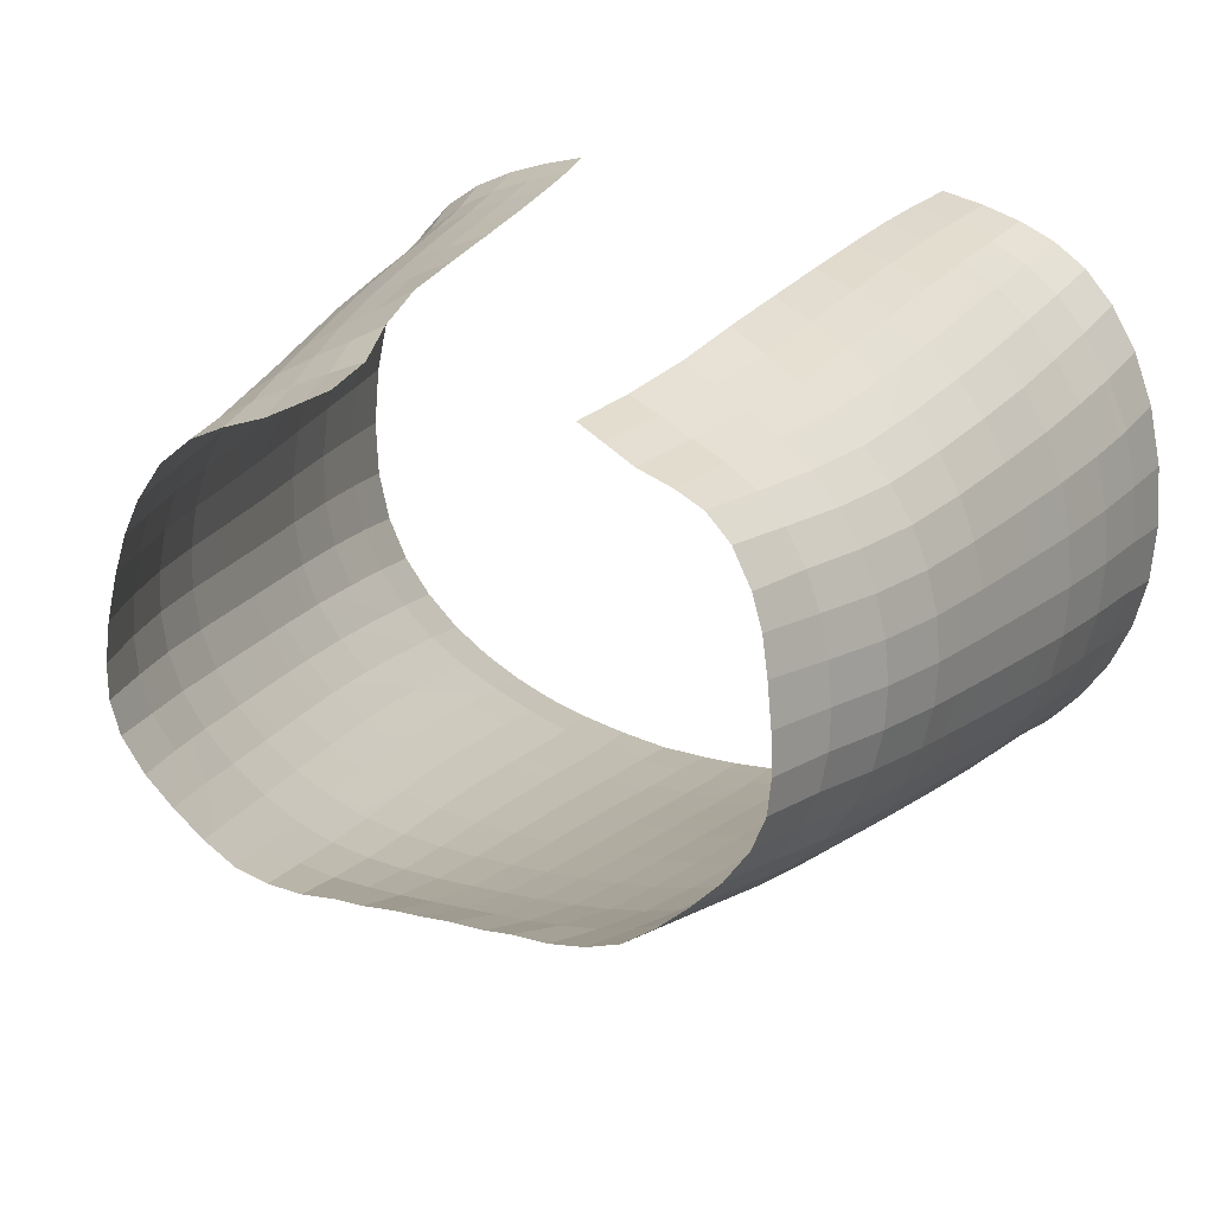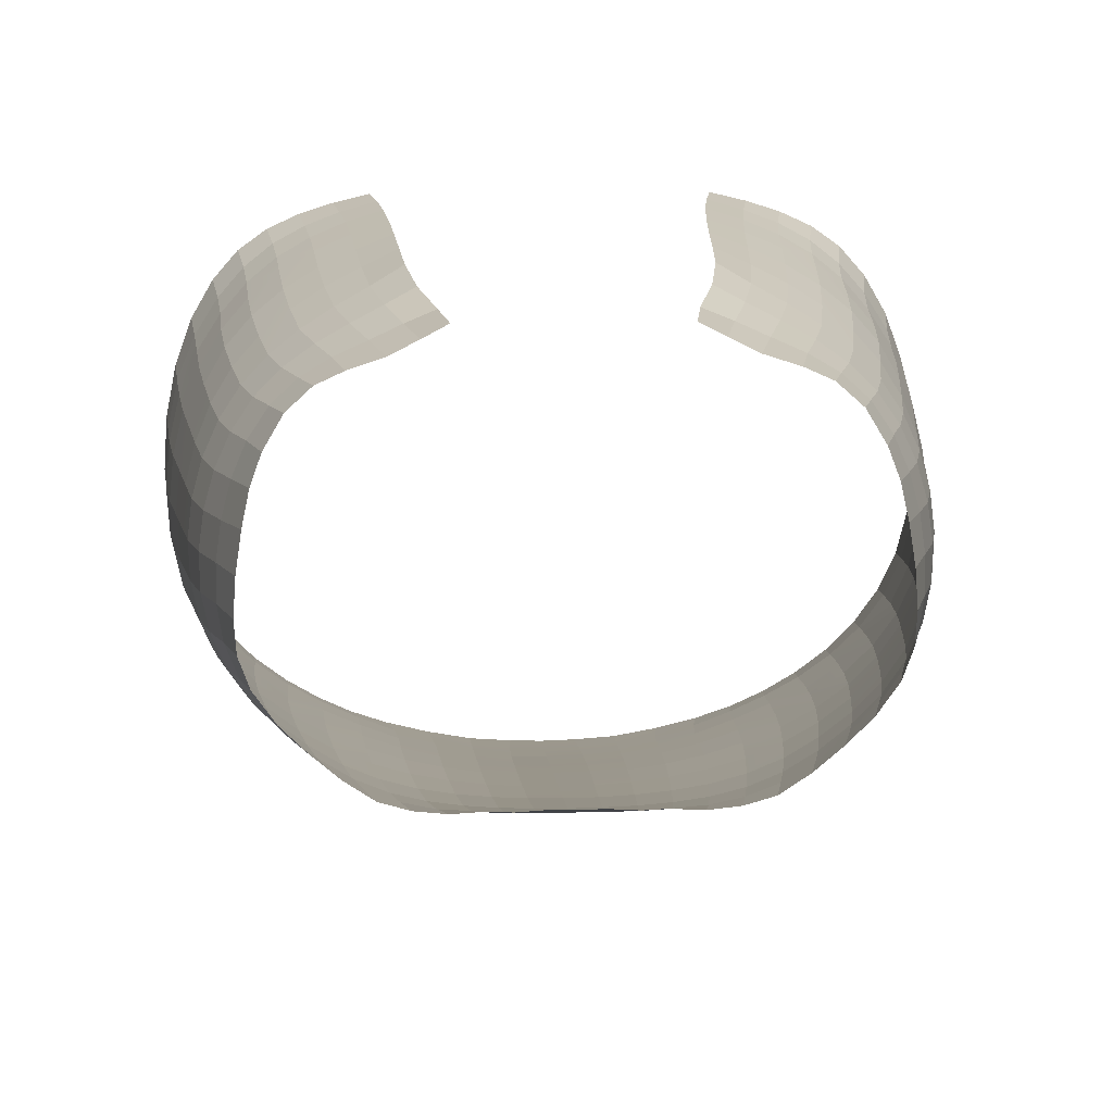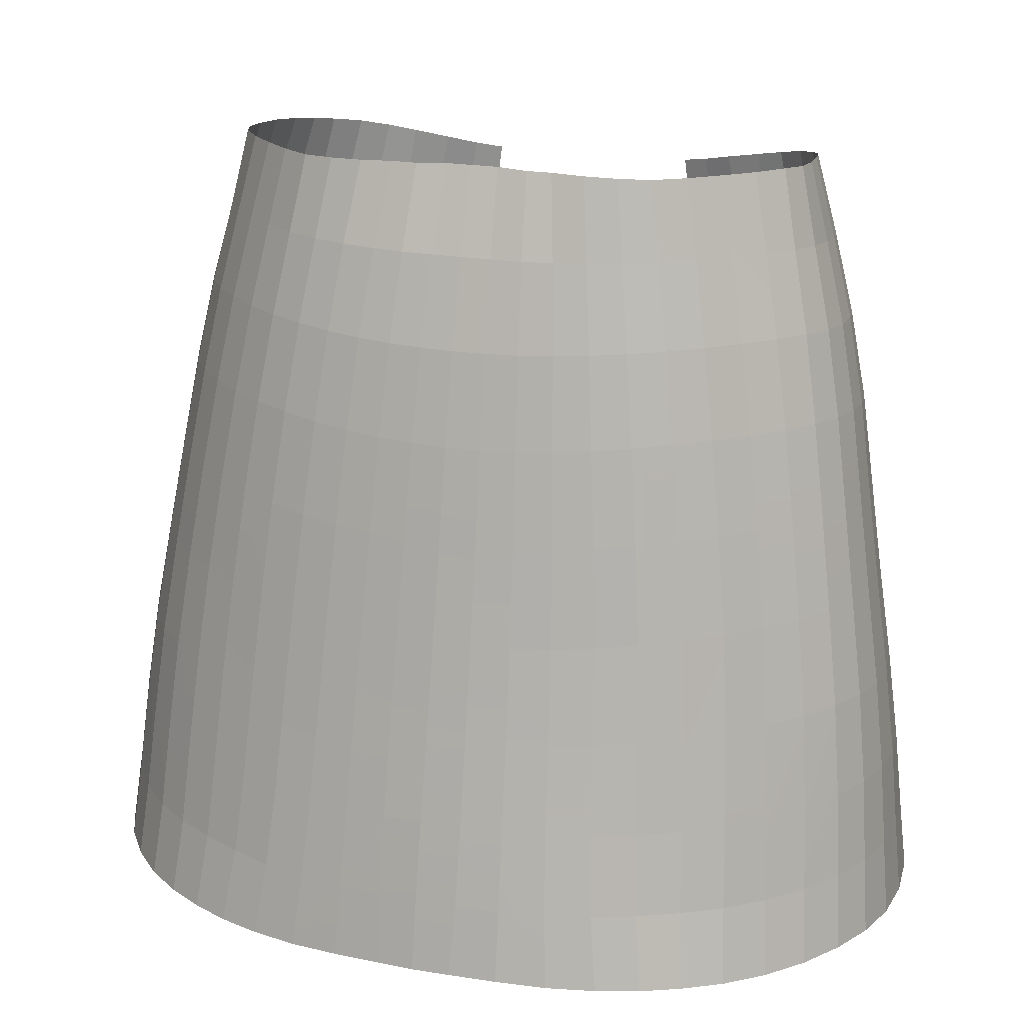
<metadata>
{"format":"obj","ext":"obj","renderer":"f3d","projection":"perspective","resolution":1024,"background":"white","views":[{"elev":21.9,"azim":-157.7,"up":"+Z"},{"elev":14.5,"azim":177.3,"up":"+Z"},{"elev":21.1,"azim":-162.0,"up":"+Y"}]}
</metadata>
<code>
o LowPoly_Guarda_SaiaDeMetal
v -26.45 94.63 -16.08
v -25.46 94.41 -14.38
v -24.81 98.76 -14.53
v -25.79 98.97 -16.11
v -20.08 83.49 -35.89
v -21.9 83.5 -35.03
v -21.69 87.19 -34.29
v -19.82 87.15 -35.13
v -27.14 99.75 -23.5
v -26.48 103.9 -22.96
v -26.09 104.1 -24.69
v -26.75 99.95 -25.31
v -25.11 103.1 -16.02
v -25.84 103.3 -17.65
v -26.52 99.16 -17.86
v -20.67 97.83 -11.11
v -20.1 101.9 -11.36
v -21.58 102.3 -12.27
v -22.2 98.18 -12.06
v -11.78 107.9 -32.17
v -11.88 103.8 -33.19
v -13.49 103.9 -33.08
v -13.29 108 -32.1
v -15.12 104 -32.88
v -14.81 108 -31.95
v -22.14 106.4 -13.2
v -22.94 102.6 -13.32
v -20.78 106 -12.27
v -25.01 107.2 -17.32
v -24.29 107 -15.76
v -13.66 99.63 -33.99
v -15.4 99.72 -33.73
v -17.15 99.86 -33.34
v -16.78 104.1 -32.55
v -26.66 95.86 -27.67
v -27.42 95.71 -25.93
v -26.02 100.1 -27
v -23.64 108.3 -27.12
v -24.33 104.3 -27.83
v -25.37 104.2 -26.33
v -24.66 108.1 -25.65
v -15.63 95.4 -34.6
v -17.47 95.5 -34.14
v -17.71 91.19 -35.01
v -19.59 91.3 -34.32
v -19.3 95.65 -33.51
v -22.74 93.83 -11.81
v -23.16 89.66 -11.59
v -21.51 89.35 -10.64
v -21.14 93.49 -10.86
v -21.43 91.41 -33.49
v -20.98 108.3 -29.61
v -22.38 108.3 -28.45
v -21.67 112 -27.7
v -20.31 112 -28.83
v -23.66 83.52 -34.04
v -23.45 87.27 -33.29
v -25.32 83.55 -32.8
v -25.08 87.34 -32.09
v -21.28 109.8 -12.97
v -22.45 110.2 -14.04
v -23.33 106.7 -14.36
v -23.96 80.12 -34.85
v -25.61 80.13 -33.57
v -27.89 95.29 -22.04
v -27.67 95.06 -20.01
v -27 99.35 -19.72
v -27.21 99.55 -21.62
v -27.09 80.16 -32.01
v -26.8 83.59 -31.32
v -26.55 103.7 -21.18
v -25.72 107.6 -20.71
v -25.68 107.8 -22.42
v -21.61 104.4 -30.33
v -23.05 104.4 -29.17
v -28.32 80.18 -30.23
v -28.03 83.59 -29.6
v -29.24 80.11 -28.23
v -28.91 83.49 -27.64
v -24.13 102.9 -14.57
v -23.38 110.5 -15.41
v -29.82 79.97 -25.93
v -29.45 83.33 -25.44
v -19.93 109.5 -12.22
v -30 79.81 -23.34
v -29.61 83.15 -23.04
v -19.03 97.46 -10.3
v -18.56 101.5 -10.54
v -29.81 79.69 -20.56
v -29.41 82.98 -20.52
v -29.25 79.63 -17.82
v -28.88 82.83 -18.05
v -14.04 87.14 -36.73
v -13.93 91.13 -35.83
v -12.1 91.12 -36.01
v -12.14 87.14 -36.92
v -28.35 79.6 -15.41
v -27.92 82.72 -15.79
v -23.67 100.2 -29.86
v -24.97 100.2 -28.52
v -27.19 79.54 -13.42
v -26.71 82.63 -13.88
v -16.45 80.22 -37.84
v -16.17 83.49 -37.18
v -14.13 83.54 -37.51
v -14.19 80.33 -38.21
v -25.86 79.46 -11.92
v -25.37 82.52 -12.37
v -24.36 79.33 -10.86
v -23.89 82.38 -11.21
v -17.62 92.79 -9.426
v -19.4 93.16 -10.09
v -19.75 89.06 -9.914
v -17.92 88.78 -9.319
v -27.82 95.51 -24.04
v -28.51 91.24 -24.56
v -28.61 91 -22.43
v -24.46 111 -18.53
v -24.7 111.3 -20.24
v -25.48 107.4 -18.99
v -22.72 79.2 -10.12
v -22.27 82.21 -10.34
v -25.58 95.94 -29.21
v -23.85 111.8 -24.98
v -22.87 111.9 -26.42
v -20.98 79.07 -9.579
v -20.52 82.03 -9.69
v -19.09 79 -9.128
v -18.63 81.89 -9.171
v -11.97 99.59 -34.13
v -23.6 98.5 -13.19
v -24.2 94.14 -12.97
v -17.9 87.1 -35.87
v -15.97 87.12 -36.39
v -12.14 83.57 -37.69
v -12 80.36 -38.36
v -17.34 97 -9.538
v -27.19 94.84 -17.99
v -24.65 89.94 -12.8
v -18.25 85.15 -9.23
v -20.1 85.34 -9.785
v -21.86 85.58 -10.5
v -15.66 108.3 -10.5
v -17.04 108.7 -11.01
v -17.88 105.2 -10.77
v -16.5 104.9 -10.07
v -20.52 80.14 -36.66
v -18.18 83.47 -36.64
v -18.62 80.16 -37.31
v -23.5 85.82 -11.42
v -24.98 86.02 -12.63
v -26.3 86.17 -14.14
v -24.71 111.5 -21.92
v -25.34 108 -24.07
v -27.5 86.28 -15.97
v -22.26 80.13 -35.85
v -28.42 86.45 -18.11
v -13.82 95.34 -34.9
v -28.99 86.65 -20.42
v -17.04 101.2 -9.666
v -29.2 86.88 -22.76
v -29.06 87.1 -25.02
v -26.33 103.5 -19.39
v -28.57 87.27 -27.11
v -27.72 87.37 -29
v -15.81 91.14 -35.51
v -24.03 110.8 -16.91
v -26.52 87.39 -30.65
v -26.13 91.59 -29.95
v -27.27 91.55 -28.36
v -24.74 91.57 -31.33
v -23.16 91.5 -32.5
v -22.73 95.89 -31.73
v -21.07 95.79 -32.71
v -19.32 105.6 -11.49
v -20.61 100.1 -32
v -18.91 100 -32.77
v -25.96 90.15 -14.27
v -18.45 109.1 -11.61
v -18.44 104.2 -32.04
v -27.88 90.5 -18.08
v -27.05 90.3 -16.04
v -16.37 108.1 -31.68
v -14.44 111.9 -30.83
v -13.06 111.9 -30.92
v -11.65 111.8 -30.93
v -12.85 115.5 -29.54
v -11.48 115.6 -29.43
v -13.95 115.5 -29.49
v -15.93 111.9 -30.67
v -15.44 115.5 -29.59
v -17.43 111.9 -30.33
v -16.9 115.5 -29.44
v -18.89 112 -29.74
v -18.3 115.4 -29.05
v -19.66 115.4 -28.13
v -20.95 115.4 -27.02
v -22.13 115.3 -25.83
v -24.25 95.95 -30.57
v -23.15 115.2 -24.4
v -24.46 111.6 -23.49
v -23.65 115.1 -23.04
v -23.76 115 -21.58
v -23.64 114.8 -19.88
v -23.38 114.5 -18.1
v -23.04 114.2 -16.51
v -22.54 114 -15.14
v -21.66 113.6 -13.67
v -20.51 113.3 -12.67
v -19.26 113 -12.14
v -17.67 112.6 -11.67
v -16.35 112.3 -11.05
v -15.17 112 -10.47
v -12.04 95.31 -35.06
v -28.07 91.42 -26.55
v -28.39 90.75 -20.25
v -19.49 108.3 -30.56
v -22.2 100.2 -31.03
v -20.07 104.3 -31.31
v -17.94 108.2 -31.24
v -10.26 115.6 -29.45
v -10.29 111.8 -30.94
v -10.27 80.36 -38.41
v -10.27 83.57 -37.76
v -10.27 87.15 -36.98
v -10.29 91.12 -36.07
v -10.29 95.3 -35.12
v -10.3 99.57 -34.18
v -10.3 103.8 -33.22
v -10.3 107.9 -32.19
v 5.828 94.63 -16.08
v 5.17 98.97 -16.11
v 4.195 98.76 -14.53
v 4.84 94.41 -14.38
v -0.5359 83.49 -35.89
v -0.7988 87.15 -35.13
v 1.068 87.19 -34.29
v 1.283 83.5 -35.03
v 6.523 99.75 -23.5
v 6.131 99.95 -25.31
v 5.474 104.1 -24.69
v 5.861 103.9 -22.96
v 5.898 99.16 -17.86
v 5.225 103.3 -17.65
v 4.488 103.1 -16.02
v 0.05219 97.83 -11.11
v 1.581 98.18 -12.06
v 0.9648 102.3 -12.27
v -0.5147 101.9 -11.36
v -8.82 107.9 -32.17
v -7.323 108 -32.1
v -7.124 103.9 -33.08
v -8.718 103.8 -33.19
v -5.806 108 -31.95
v -5.501 104 -32.88
v 1.524 106.4 -13.2
v 0.1598 106 -12.27
v 2.321 102.6 -13.32
v 4.387 107.2 -17.32
v 3.672 107 -15.76
v -5.222 99.72 -33.73
v -6.947 99.63 -33.99
v -3.842 104.1 -32.55
v -3.465 99.86 -33.34
v 6.04 95.86 -27.67
v 5.399 100.1 -27
v 6.797 95.71 -25.93
v 3.025 108.3 -27.12
v 4.043 108.1 -25.65
v 4.751 104.2 -26.33
v 3.712 104.3 -27.83
v -3.149 95.5 -34.14
v -4.988 95.4 -34.6
v -1.32 95.65 -33.51
v -1.025 91.3 -34.32
v -2.914 91.19 -35.01
v 2.125 93.83 -11.81
v 0.5158 93.49 -10.86
v 0.8926 89.35 -10.64
v 2.538 89.66 -11.59
v 0.808 91.41 -33.49
v 0.359 108.3 -29.61
v -0.3054 112 -28.83
v 1.047 112 -27.7
v 1.764 108.3 -28.45
v 2.835 87.27 -33.29
v 3.038 83.52 -34.04
v 4.462 87.34 -32.09
v 4.699 83.55 -32.8
v 0.6584 109.8 -12.97
v 2.711 106.7 -14.36
v 1.834 110.2 -14.04
v 4.994 80.13 -33.57
v 3.338 80.12 -34.85
v 7.275 95.29 -22.04
v 6.595 99.55 -21.62
v 6.378 99.35 -19.72
v 7.054 95.06 -20.01
v 6.183 83.59 -31.32
v 6.474 80.16 -32.01
v 5.065 107.8 -22.42
v 5.1 107.6 -20.71
v 5.932 103.7 -21.18
v 2.43 104.4 -29.17
v 0.9887 104.4 -30.33
v 7.409 83.59 -29.6
v 7.704 80.18 -30.23
v 8.295 83.49 -27.64
v 8.618 80.11 -28.23
v 3.509 102.9 -14.57
v 2.761 110.5 -15.41
v 8.828 83.33 -25.44
v 9.2 79.97 -25.93
v -0.6873 109.5 -12.22
v 8.99 83.15 -23.04
v 9.386 79.81 -23.34
v -1.59 97.46 -10.3
v -2.057 101.5 -10.54
v 8.794 82.98 -20.52
v 9.19 79.69 -20.56
v 8.256 82.83 -18.05
v 8.628 79.63 -17.82
v -6.581 87.14 -36.73
v -8.475 87.14 -36.92
v -8.504 91.12 -36.01
v -6.681 91.13 -35.83
v 7.305 82.72 -15.79
v 7.734 79.6 -15.41
v 4.351 100.2 -28.52
v 3.054 100.2 -29.86
v 6.089 82.63 -13.88
v 6.57 79.54 -13.42
v -4.164 80.22 -37.84
v -6.427 80.33 -38.21
v -6.488 83.54 -37.51
v -4.447 83.49 -37.18
v 4.748 82.52 -12.37
v 5.245 79.46 -11.92
v 3.273 82.38 -11.21
v 3.743 79.33 -10.86
v -2.996 92.79 -9.426
v -2.699 88.78 -9.319
v -0.8719 89.06 -9.914
v -1.214 93.16 -10.09
v 7.992 91 -22.43
v 7.894 91.24 -24.56
v 7.2 95.51 -24.04
v 3.837 111 -18.53
v 4.864 107.4 -18.99
v 4.077 111.3 -20.24
v 1.651 82.21 -10.34
v 2.105 79.2 -10.12
v 4.963 95.94 -29.21
v 3.23 111.8 -24.98
v 2.254 111.9 -26.42
v -0.1038 82.03 -9.69
v 0.3639 79.07 -9.579
v -1.986 81.89 -9.171
v -1.527 79 -9.128
v -8.632 99.59 -34.13
v 3.581 94.14 -12.97
v 2.976 98.5 -13.19
v -2.718 87.1 -35.87
v -4.652 87.12 -36.39
v -8.621 80.36 -38.36
v -8.481 83.57 -37.69
v -3.284 97 -9.538
v 6.568 94.84 -17.99
v 4.031 89.94 -12.8
v -2.368 85.15 -9.23
v -0.5145 85.34 -9.785
v 1.243 85.58 -10.5
v -4.96 108.3 -10.5
v -4.118 104.9 -10.07
v -2.741 105.2 -10.77
v -3.577 108.7 -11.01
v -0.09442 80.14 -36.66
v -1.997 80.16 -37.31
v -2.44 83.47 -36.64
v 2.878 85.82 -11.42
v 4.362 86.02 -12.63
v 5.685 86.17 -14.14
v 4.094 111.5 -21.92
v 4.725 108 -24.07
v 6.881 86.28 -15.97
v 1.645 80.13 -35.85
v 7.806 86.45 -18.11
v -6.797 95.34 -34.9
v 8.366 86.65 -20.42
v -3.579 101.2 -9.666
v 8.578 86.88 -22.76
v 8.44 87.1 -25.02
v 5.713 103.5 -19.39
v 7.95 87.27 -27.11
v 7.099 87.37 -29
v -4.812 91.14 -35.51
v 3.406 110.8 -16.91
v 5.9 87.39 -30.65
v 6.65 91.55 -28.36
v 5.513 91.59 -29.95
v 2.537 91.5 -32.5
v 4.124 91.57 -31.33
v 0.4493 95.79 -32.71
v 2.115 95.89 -31.73
v -1.296 105.6 -11.49
v -1.71 100 -32.77
v -0.01352 100.1 -32
v 5.342 90.15 -14.27
v -2.166 109.1 -11.61
v -2.177 104.2 -32.04
v 6.428 90.3 -16.04
v 7.258 90.5 -18.08
v -4.25 108.1 -31.68
v -7.553 111.9 -30.92
v -6.175 111.9 -30.83
v -8.949 111.8 -30.93
v -9.135 115.6 -29.43
v -7.772 115.5 -29.54
v -6.666 115.5 -29.49
v -5.176 115.5 -29.59
v -4.691 111.9 -30.67
v -3.715 115.5 -29.44
v -3.192 111.9 -30.33
v -2.321 115.4 -29.05
v -1.727 112 -29.74
v -0.9609 115.4 -28.13
v 0.3272 115.4 -27.02
v 1.511 115.3 -25.83
v 3.633 95.95 -30.57
v 2.526 115.2 -24.4
v 3.035 115.1 -23.04
v 3.837 111.6 -23.49
v 3.141 115 -21.58
v 3.024 114.8 -19.88
v 2.757 114.5 -18.1
v 2.423 114.2 -16.51
v 1.917 114 -15.14
v 1.037 113.6 -13.67
v -0.1067 113.3 -12.67
v -1.357 113 -12.14
v -2.95 112.6 -11.67
v -4.271 112.3 -11.05
v -5.451 112 -10.47
v -8.559 95.31 -35.06
v 7.455 91.42 -26.55
v 7.772 90.75 -20.25
v -1.131 108.3 -30.56
v 1.584 100.2 -31.03
v -0.5537 104.3 -31.31
v -2.681 108.2 -31.24
f 1 2 3 4
f 5 6 7 8
f 9 10 11 12
f 4 13 14 15
f 16 17 18 19
f 20 21 22 23
f 22 24 25 23
f 26 27 18 28
f 29 14 13 30
f 24 22 31 32
f 32 33 34 24
f 35 36 12 37
f 38 39 40 41
f 33 32 42 43
f 43 44 45 46
f 47 48 49 50
f 45 8 7 51
f 52 53 54 55
f 7 6 56 57
f 56 58 59 57
f 60 61 62 26
f 58 56 63 64
f 65 66 67 68
f 64 69 70 58
f 10 71 72 73
f 53 52 74 75
f 69 76 77 70
f 77 76 78 79
f 3 80 13 4
f 61 81 30 62
f 79 78 82 83
f 84 60 26 28
f 83 82 85 86
f 87 88 17 16
f 86 85 89 90
f 89 91 92 90
f 75 39 38 53
f 93 94 95 96
f 91 97 98 92
f 39 75 99 100
f 98 97 101 102
f 103 104 105 106
f 102 101 107 108
f 107 109 110 108
f 111 112 113 114
f 65 115 116 117
f 118 119 72 120
f 109 121 122 110
f 35 37 100 123
f 124 125 38 41
f 122 121 126 127
f 127 126 128 129
f 130 31 22 21
f 47 19 131 132
f 133 8 45 44
f 104 134 93 105
f 80 27 26 62
f 106 105 135 136
f 112 111 137 87
f 1 4 15 138
f 132 139 48 47
f 140 141 127 129
f 141 142 122 127
f 143 144 145 146
f 147 5 148 149
f 142 150 110 122
f 68 71 10 9
f 150 151 108 110
f 151 152 102 108
f 119 153 73 72
f 11 10 73 154
f 152 155 98 102
f 63 56 6 156
f 155 157 92 98
f 31 158 42 32
f 157 159 90 92
f 137 160 88 87
f 159 161 86 90
f 149 148 104 103
f 112 50 49 113
f 161 162 83 86
f 120 163 14 29
f 162 164 79 83
f 164 165 77 79
f 54 53 38 125
f 94 166 42 158
f 167 118 120 29
f 165 168 70 77
f 123 169 170 35
f 168 59 58 70
f 115 65 68 9
f 59 171 172 57
f 71 163 120 72
f 172 51 7 57
f 51 172 173 174
f 17 88 145 175
f 174 46 45 51
f 46 174 176 177
f 132 2 178 139
f 179 84 28 175
f 177 33 43 46
f 33 177 180 34
f 138 181 182 1
f 42 166 44 43
f 34 183 25 24
f 25 184 185 23
f 185 186 20 23
f 186 185 187 188
f 131 27 80 3
f 187 185 184 189
f 93 134 166 94
f 189 184 190 191
f 191 190 192 193
f 193 192 194 195
f 195 194 55 196
f 196 55 54 197
f 197 54 125 198
f 99 199 123 100
f 198 125 124 200
f 200 124 201 202
f 50 112 87 16
f 202 201 153 203
f 203 153 119 204
f 204 119 118 205
f 205 118 167 206
f 88 160 146 145
f 206 167 81 207
f 207 81 61 208
f 208 61 60 209
f 209 60 84 210
f 12 11 40 37
f 210 84 179 211
f 211 179 144 212
f 212 144 143 213
f 67 163 71 68
f 19 18 27 131
f 156 6 5 147
f 148 133 134 104
f 31 130 214 158
f 37 40 39 100
f 114 113 141 140
f 113 49 142 141
f 115 36 215 116
f 49 48 150 142
f 81 167 29 30
f 48 139 151 150
f 139 178 152 151
f 178 182 155 152
f 94 158 214 95
f 8 133 148 5
f 93 96 135 105
f 182 181 157 155
f 181 216 159 157
f 52 55 194 217
f 216 117 161 159
f 13 80 62 30
f 117 116 162 161
f 2 132 131 3
f 116 215 164 162
f 215 170 165 164
f 144 179 175 145
f 138 15 67 66
f 170 169 168 165
f 36 115 9 12
f 169 171 59 168
f 171 169 123 199
f 199 173 172 171
f 173 199 99 218
f 173 218 176 174
f 15 14 163 67
f 201 124 41 154
f 28 18 17 175
f 66 216 181 138
f 176 219 180 177
f 2 1 182 178
f 180 220 183 34
f 134 133 44 166
f 36 35 170 215
f 50 16 19 47
f 66 65 117 216
f 153 201 154 73
f 190 184 25 183
f 190 183 220 192
f 220 217 194 192
f 217 220 180 219
f 219 74 52 217
f 74 219 176 218
f 74 218 99 75
f 40 11 154 41
f 188 221 222 186
f 223 136 135 224
f 135 96 225 224
f 96 95 226 225
f 95 214 227 226
f 214 130 228 227
f 130 21 229 228
f 21 20 230 229
f 20 186 222 230
f 231 232 233 234
f 235 236 237 238
f 239 240 241 242
f 232 243 244 245
f 246 247 248 249
f 250 251 252 253
f 252 251 254 255
f 256 257 248 258
f 259 260 245 244
f 255 261 262 252
f 261 255 263 264
f 265 266 240 267
f 268 269 270 271
f 264 272 273 261
f 272 274 275 276
f 277 278 279 280
f 275 281 237 236
f 282 283 284 285
f 237 286 287 238
f 287 286 288 289
f 290 256 291 292
f 289 293 294 287
f 295 296 297 298
f 293 289 299 300
f 242 301 302 303
f 285 304 305 282
f 300 299 306 307
f 306 308 309 307
f 233 232 245 310
f 292 291 260 311
f 308 312 313 309
f 314 257 256 290
f 312 315 316 313
f 317 246 249 318
f 315 319 320 316
f 320 319 321 322
f 304 285 268 271
f 323 324 325 326
f 322 321 327 328
f 271 329 330 304
f 327 331 332 328
f 333 334 335 336
f 331 337 338 332
f 338 337 339 340
f 341 342 343 344
f 295 345 346 347
f 348 349 302 350
f 340 339 351 352
f 265 353 329 266
f 354 269 268 355
f 351 356 357 352
f 356 358 359 357
f 360 253 252 262
f 277 361 362 247
f 363 276 275 236
f 336 335 323 364
f 310 291 256 258
f 334 365 366 335
f 344 317 367 341
f 231 368 243 232
f 361 277 280 369
f 370 358 356 371
f 371 356 351 372
f 373 374 375 376
f 377 378 379 235
f 372 351 339 380
f 296 239 242 303
f 380 339 337 381
f 381 337 331 382
f 350 302 301 383
f 241 384 301 242
f 382 331 327 385
f 294 386 238 287
f 385 327 321 387
f 262 261 273 388
f 387 321 319 389
f 367 317 318 390
f 389 319 315 391
f 378 333 336 379
f 344 343 279 278
f 391 315 312 392
f 349 259 244 393
f 392 312 308 394
f 394 308 306 395
f 284 355 268 285
f 326 388 273 396
f 397 259 349 348
f 395 306 299 398
f 353 265 399 400
f 398 299 289 288
f 347 239 296 295
f 288 286 401 402
f 303 302 349 393
f 401 286 237 281
f 281 403 404 401
f 249 405 375 318
f 403 281 275 274
f 274 406 407 403
f 361 369 408 234
f 409 405 257 314
f 406 274 272 264
f 264 263 410 406
f 368 231 411 412
f 273 272 276 396
f 263 255 254 413
f 254 251 414 415
f 414 251 250 416
f 416 417 418 414
f 362 233 310 258
f 418 419 415 414
f 323 326 396 364
f 419 420 421 415
f 420 422 423 421
f 422 424 425 423
f 424 426 283 425
f 426 427 284 283
f 427 428 355 284
f 330 329 353 429
f 428 430 354 355
f 430 431 432 354
f 278 246 317 344
f 431 433 383 432
f 433 434 350 383
f 434 435 348 350
f 435 436 397 348
f 318 375 374 390
f 436 437 311 397
f 437 438 292 311
f 438 439 290 292
f 439 440 314 290
f 240 266 270 241
f 440 441 409 314
f 441 442 376 409
f 442 443 373 376
f 297 296 303 393
f 247 362 258 248
f 386 377 235 238
f 379 336 364 363
f 262 388 444 360
f 266 329 271 270
f 342 370 371 343
f 343 371 372 279
f 347 346 445 267
f 279 372 380 280
f 311 260 259 397
f 280 380 381 369
f 369 381 382 408
f 408 382 385 411
f 326 325 444 388
f 236 235 379 363
f 323 335 366 324
f 411 385 387 412
f 412 387 389 446
f 282 447 425 283
f 446 389 391 345
f 245 260 291 310
f 345 391 392 346
f 234 233 362 361
f 346 392 394 445
f 445 394 395 399
f 376 375 405 409
f 368 298 297 243
f 399 395 398 400
f 267 240 239 347
f 400 398 288 402
f 402 429 353 400
f 429 402 401 404
f 404 448 330 429
f 404 403 407 448
f 243 297 393 244
f 432 384 269 354
f 257 405 249 248
f 298 368 412 446
f 407 406 410 449
f 234 408 411 231
f 410 263 413 450
f 364 396 276 363
f 267 445 399 265
f 278 277 247 246
f 298 446 345 295
f 383 301 384 432
f 421 413 254 415
f 421 423 450 413
f 450 423 425 447
f 447 449 410 450
f 449 447 282 305
f 305 448 407 449
f 305 304 330 448
f 270 269 384 241
f 417 416 222 221
f 223 224 366 365
f 366 224 225 324
f 324 225 226 325
f 325 226 227 444
f 444 227 228 360
f 360 228 229 253
f 253 229 230 250
f 250 230 222 416

</code>
